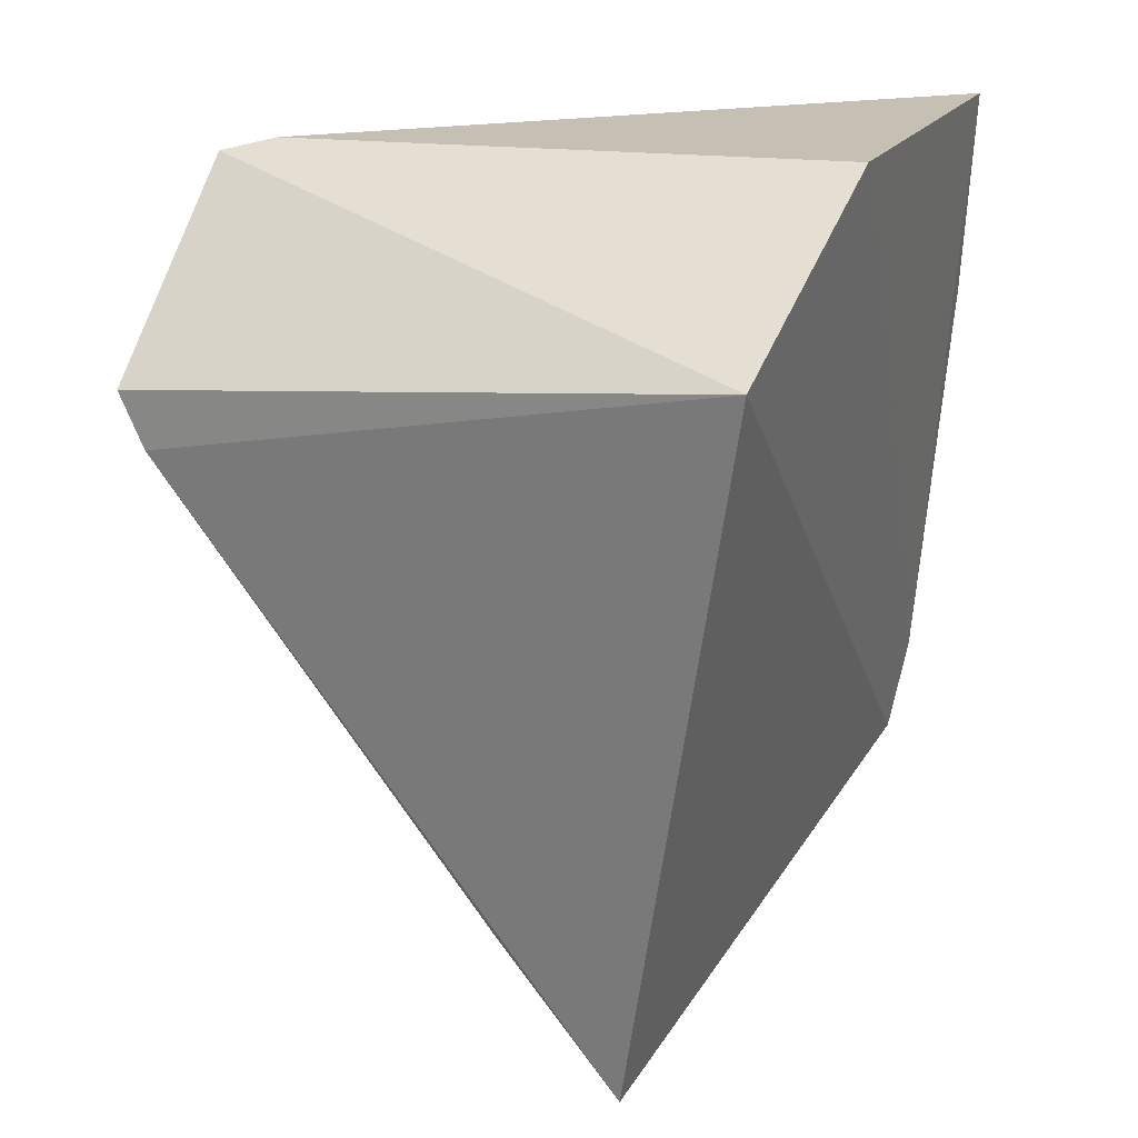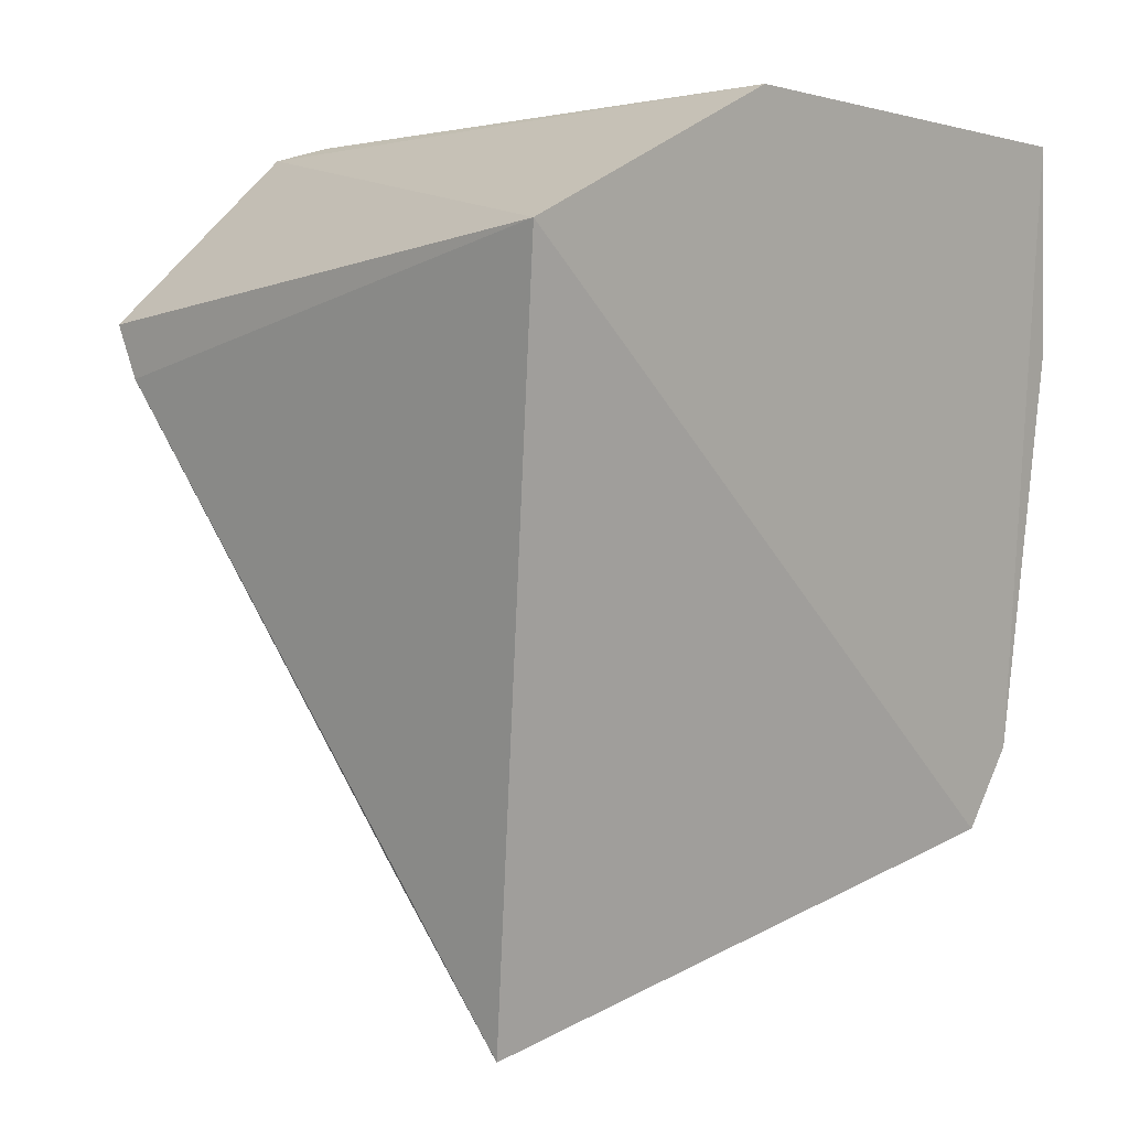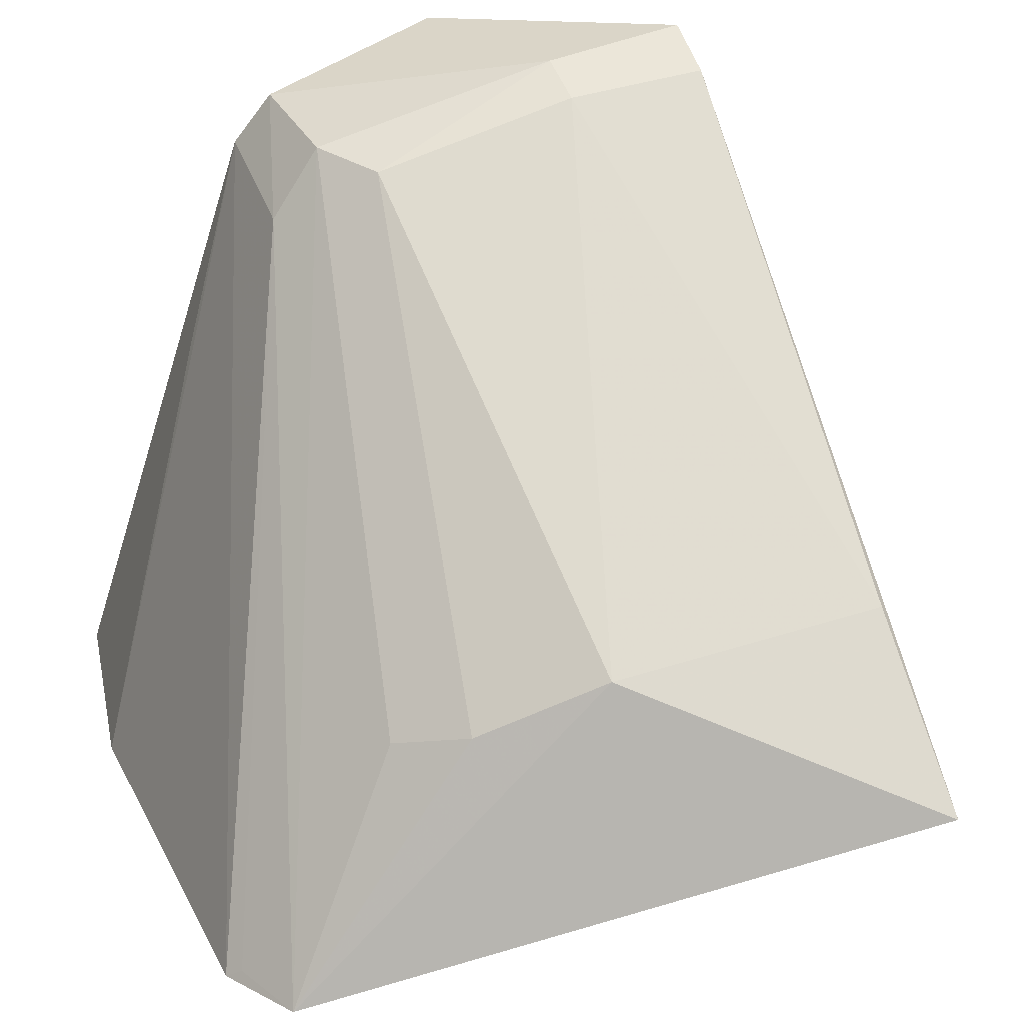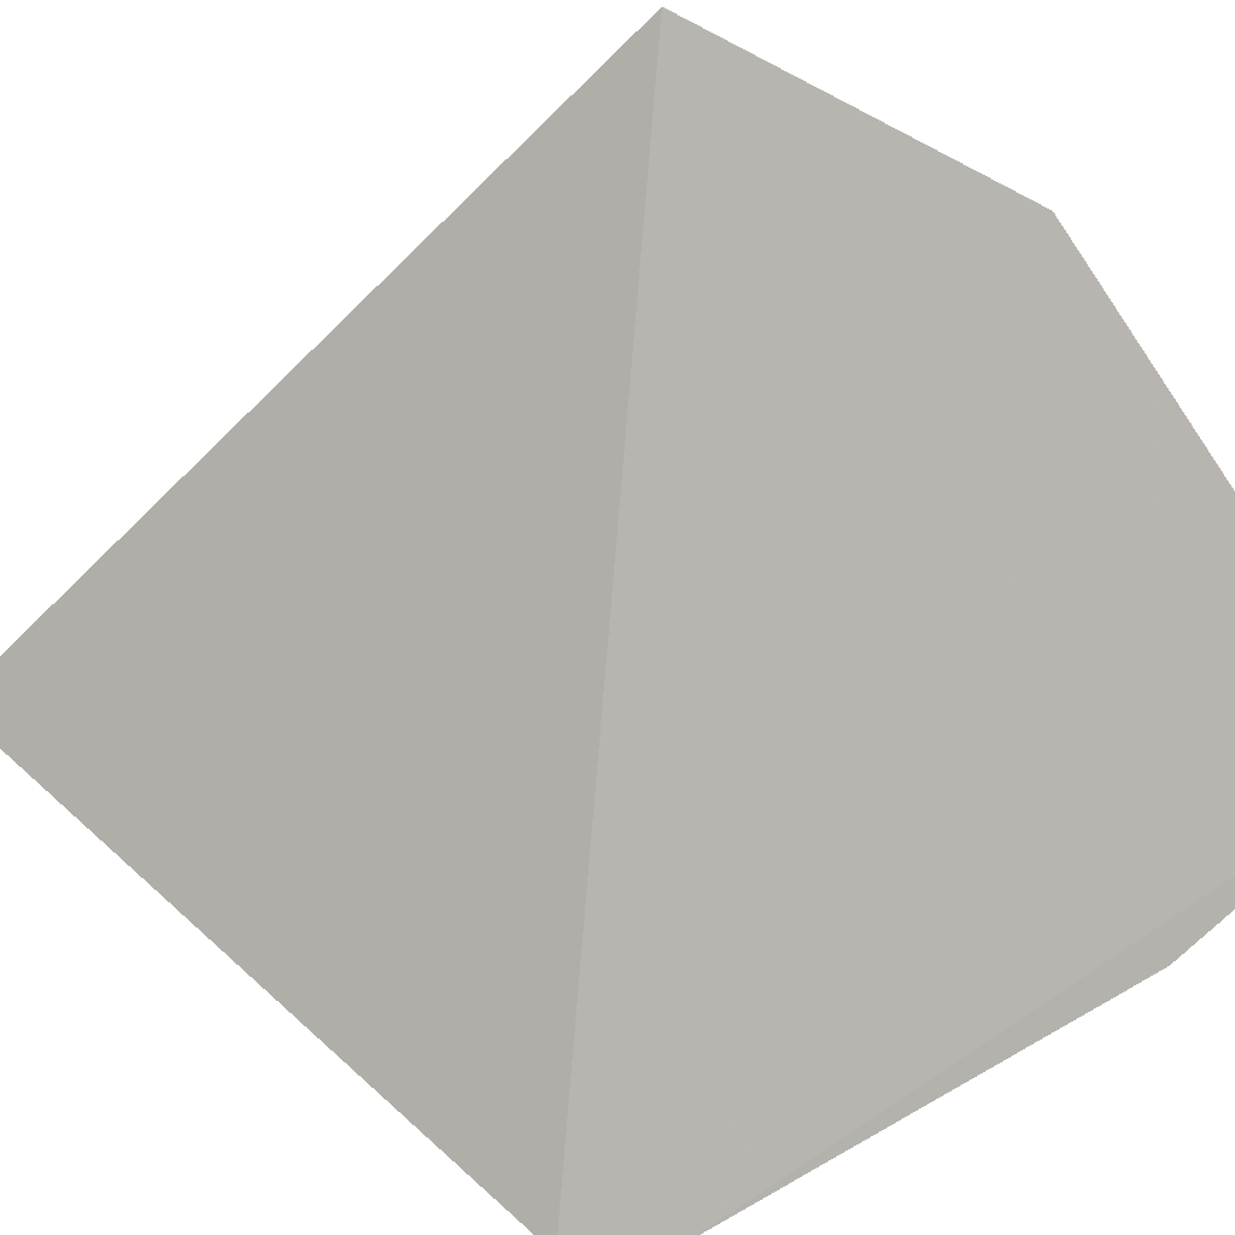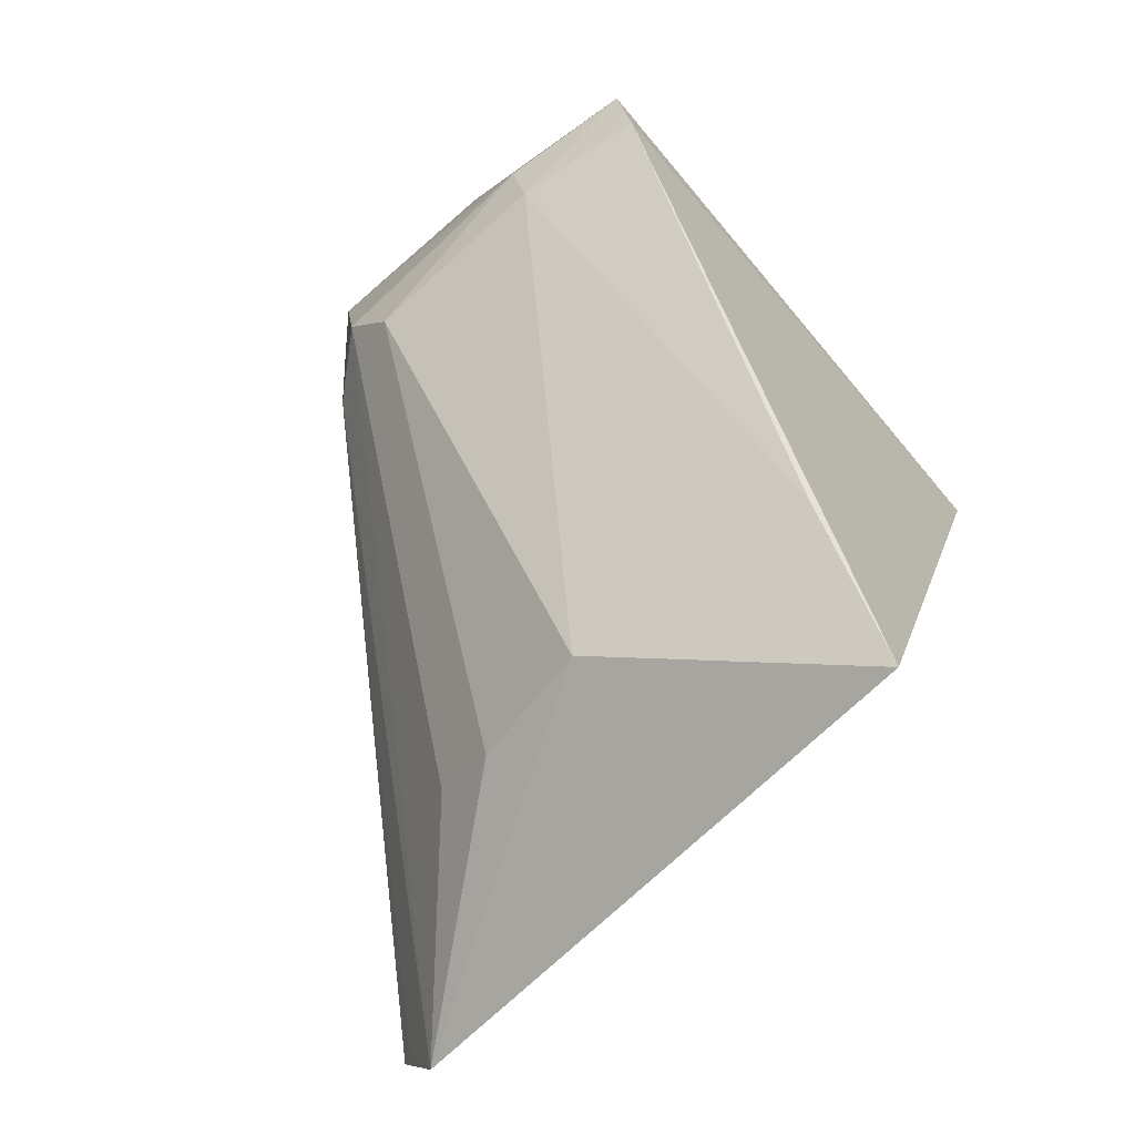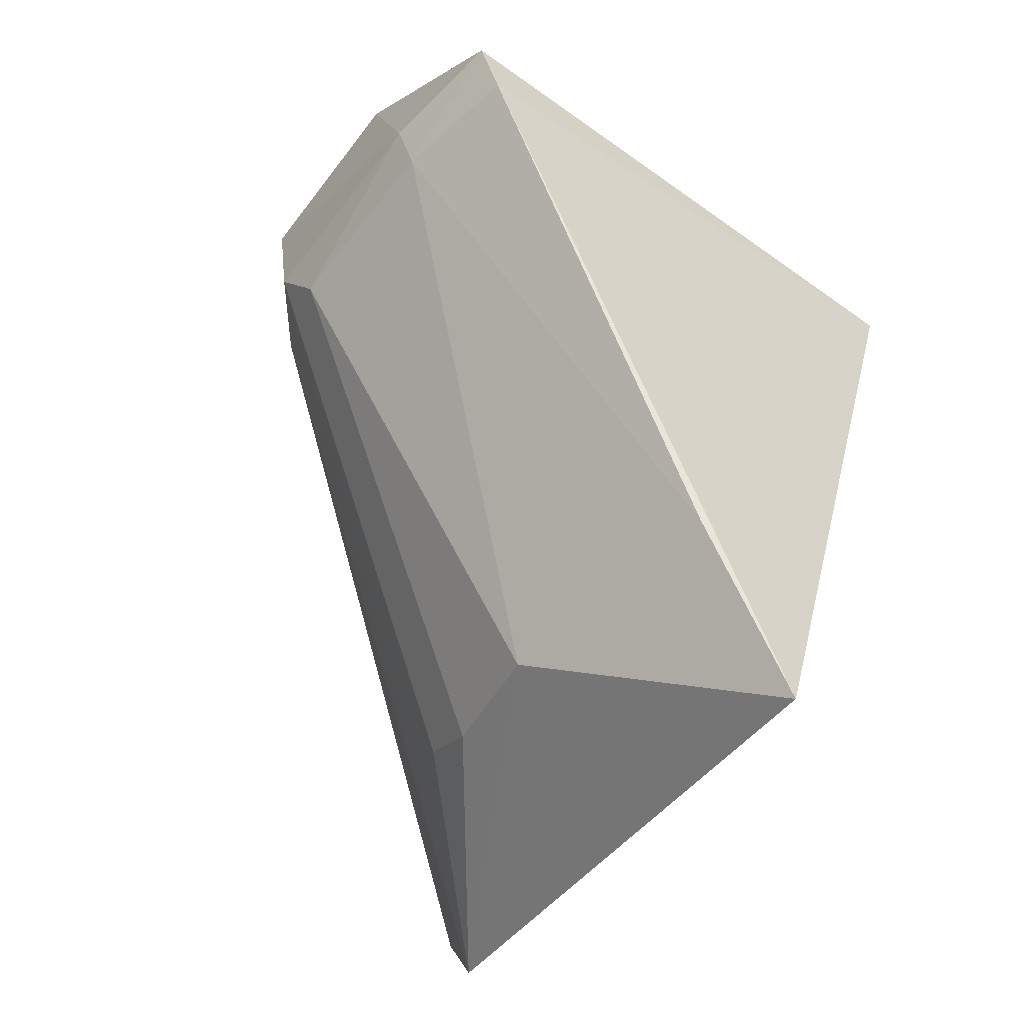
<metadata>
{"format":"obj","ext":"obj","renderer":"f3d","projection":"perspective","resolution":1024,"background":"white","views":[{"elev":20.6,"azim":101.6,"up":"+Y"},{"elev":1.9,"azim":124.4,"up":"+Y"},{"elev":34.4,"azim":-19.7,"up":"+Z"},{"elev":-78.9,"azim":125.6,"up":"+Z"},{"elev":-74.8,"azim":28.7,"up":"+Y"},{"elev":-56.3,"azim":39.6,"up":"+Y"}]}
</metadata>
<code>
v 0.001189 -0.03047 0.08107
v 0.001265 -0.06623 0.05669
v 0.007201 -0.02707 0.05036
v -0.03011 -0.02069 0.04306
v -0.02857 -0.05759 0.04633
v -0.01008 -0.0205 0.07633
v 0.001348 -0.03335 0.07979
v -0.00684 -0.01984 0.04684
v -0.009162 -0.02108 0.07906
v -0.01571 -0.03283 0.07673
v -0.03078 -0.05327 0.04549
v -0.02047 -0.02275 0.07446
v -0.01235 -0.05696 0.0615
v -0.005529 -0.03303 0.07923
v -0.005775 -0.03055 0.0802
v -0.02047 -0.03003 0.07354
v -0.01862 -0.02338 0.07716
v -0.03177 -0.03206 0.04376
v -0.01866 -0.05533 0.05862
v 0.0009922 -0.05772 0.06305
v -0.0301 -0.05389 0.04616
v -0.01793 -0.02966 0.07698
v -0.02421 -0.02536 0.06426
v -0.02194 -0.05294 0.0574
f 5 3 2
f 7 2 3
f 7 3 1
f 8 3 5
f 8 4 6
f 9 1 3
f 9 8 6
f 9 3 8
f 11 8 5
f 11 4 8
f 12 9 6
f 12 6 4
f 13 5 2
f 14 7 1
f 14 10 13
f 15 1 9
f 15 14 1
f 15 10 14
f 16 12 11
f 17 9 12
f 17 15 9
f 17 12 16
f 18 4 11
f 18 11 12
f 19 13 10
f 19 5 13
f 20 14 13
f 20 13 2
f 20 2 7
f 20 7 14
f 21 16 11
f 21 11 5
f 21 5 16
f 22 10 15
f 22 15 17
f 22 17 16
f 22 19 10
f 22 16 5
f 23 18 12
f 23 12 4
f 23 4 18
f 24 22 5
f 24 5 19
f 24 19 22

</code>
